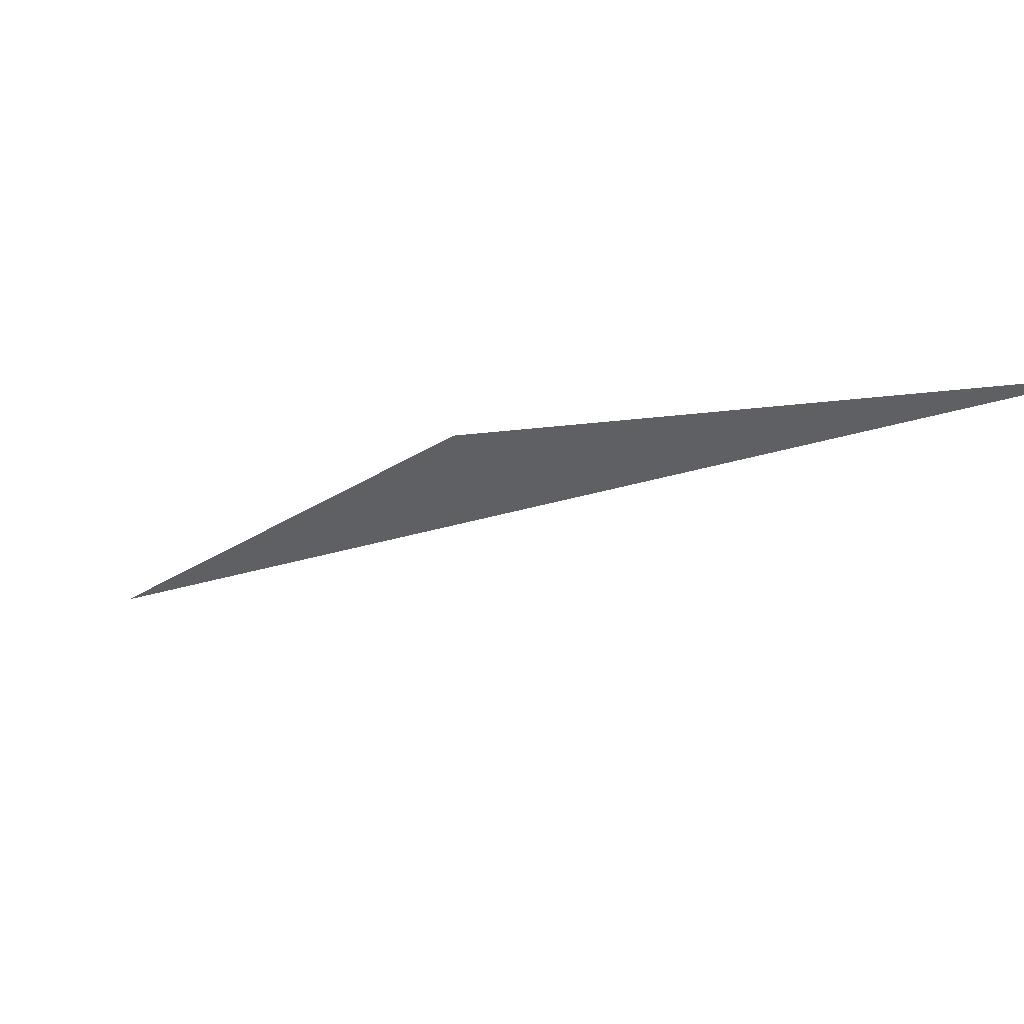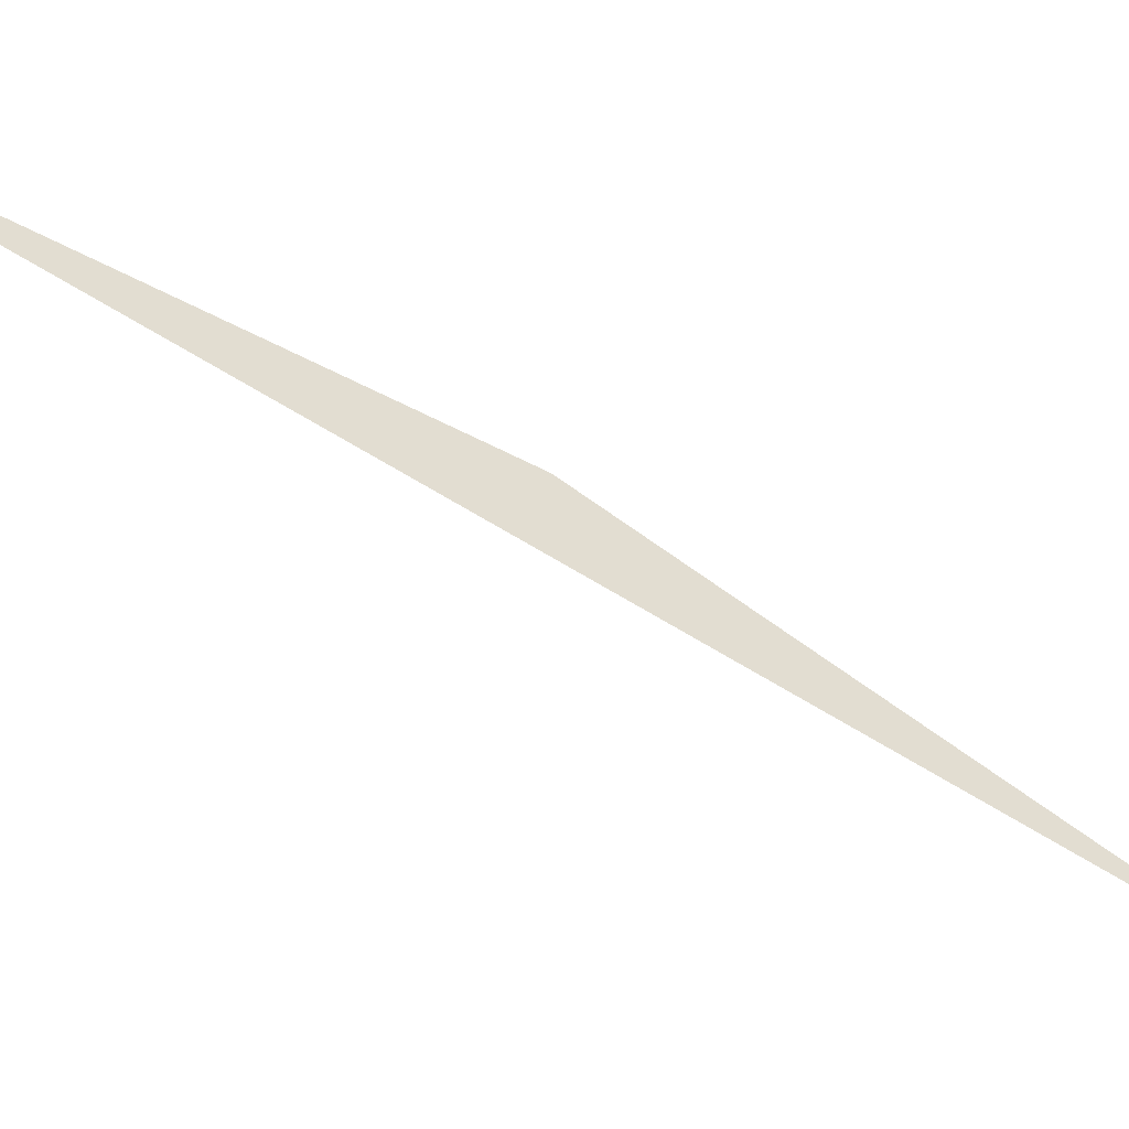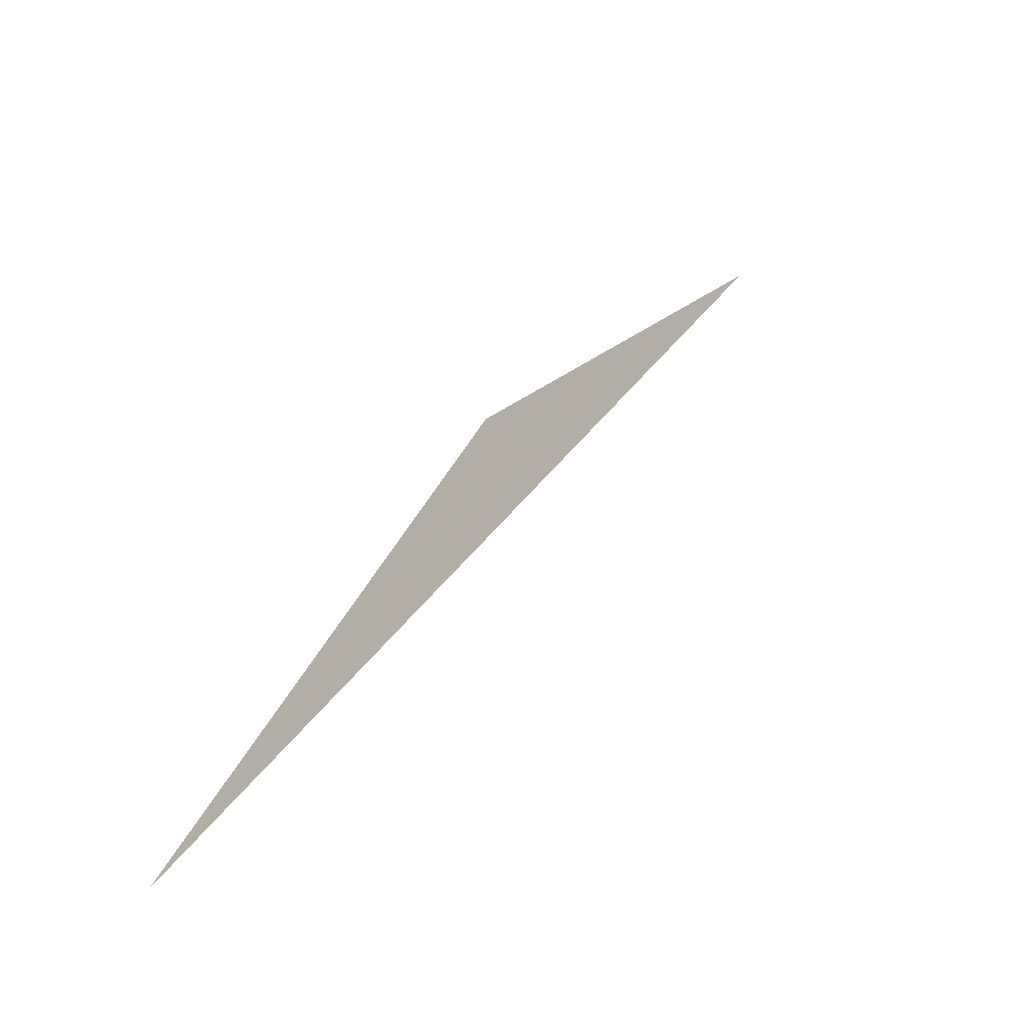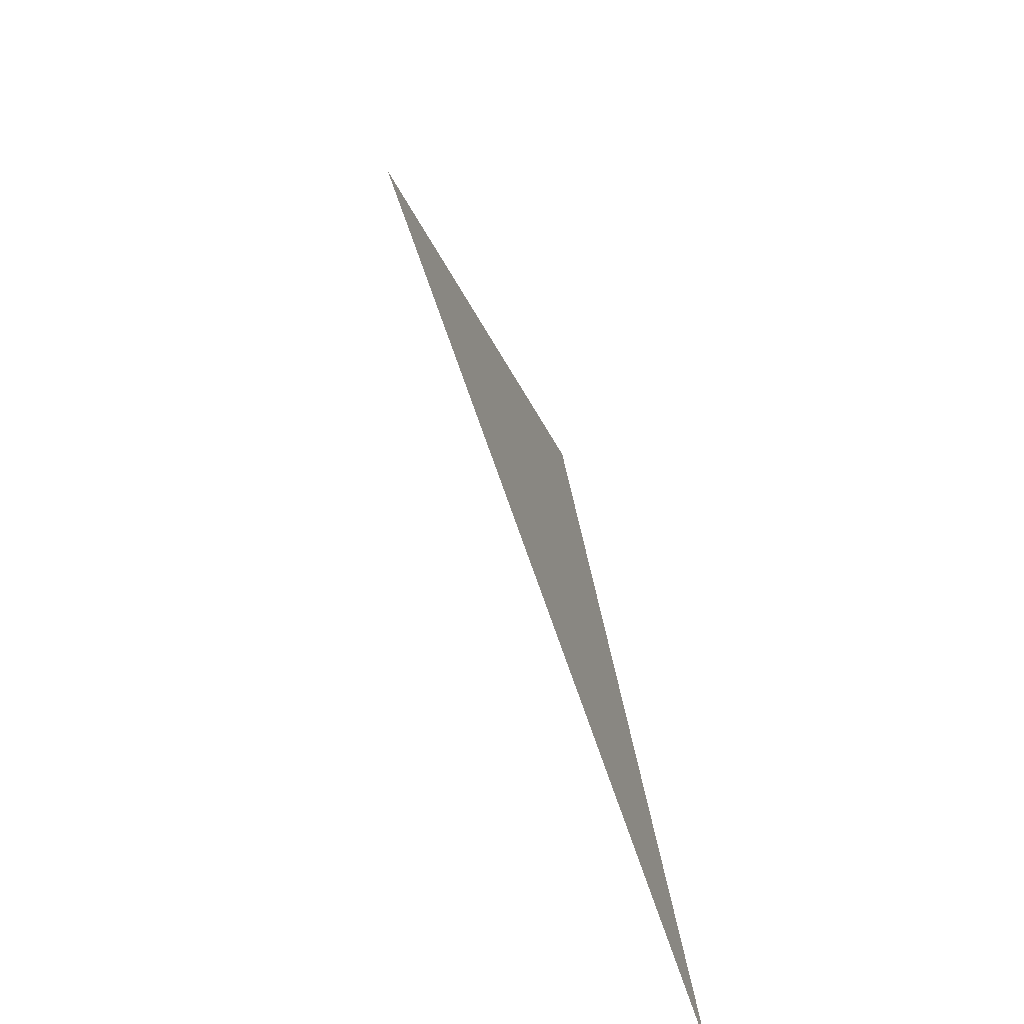
<metadata>
{"format":"obj","ext":"obj","renderer":"f3d","projection":"perspective","resolution":1024,"background":"white","views":[{"elev":-2.3,"azim":122.9,"up":"+Z"},{"elev":-67.5,"azim":32.2,"up":"+Z"},{"elev":26.1,"azim":174.4,"up":"+Z"},{"elev":24.0,"azim":-34.6,"up":"+Z"}]}
</metadata>
<code>
v 128 128 128
v 256 256 256
v 384 256 384
v 512 384 384
v 640 512 512
v 768 512 512
v 768 640 640
v 895.9 768 768
v 1024 895.9 895.9
v 1152 1024 1024
v 1280 1152 1152
v 1408 1280 1280
v 1536 1408 1408
v 1536 1536 1536
v 1664 1664 1664
v 1792 1792 1792
v 1920 1792 1792
v 2048 1920 1920
v 2176 2048 2048
v 2304 2176 2176
v 2432 2176 2176
v 2560 2304 2304
v 2560 2432 2432
v 2688 2560 2560
v 2816 2688 2688
v 2816 2816 2816
v 2944 2816 2816
v 3072 2944 2816
v 3200 3072 2944
v 3328 3072 3072
v 3456 3072 3072
v 3584 3072 3200
v 3712 3200 3328
v 3840 3328 3456
v 3968 3456 3584
v 4096 3584 3712
v 4224 3584 3840
v 4224 3712 3968
v 4352 3840 4096
v 4480 3840 4096
v 4608 3968 4224
v 4608 3968 4352
v 4736 3968 4352
v 4736 3968 4480
v 4864 4096 4608
v 4864 4096 4736
v 4992 4096 4736
v 4992 4096 4864
v 5120 4224 4992
v 5120 4352 5120
v 5120 4352 5248
v 5248 4480 5376
v 5376 4480 5376
v 5504 4480 5504
v 5632 4480 5504
v 5760 4608 5632
v 5760 4736 5632
v 5888 4864 5760
v 6016 4992 5888
v 6144 5120 6016
v 6272 5120 6016
v 6400 5248 6144
v 6400 5376 6144
v 6528 5504 6272
v 6528 5632 6400
v 6656 5760 6400
v 6784 5888 6528
v 6912 6016 6656
v 6912 6144 6784
v 7040 6272 6912
v 7040 6272 7040
v 7168 6272 7040
v 7168 6272 7168
v 7296 6400 7296
v 7424 6400 7296
v 7424 6528 7296
v 7552 6528 7296
v 7680 6656 7424
v 7808 6784 7552
v 7936 6784 7552
v 8064 6912 7680
v 8192 7040 7808
v 8319 7040 7808
v 8319 7168 7936
v 8447 7168 7936
v 8575 7168 7936
v 8575 7296 7936
v 8575 7424 7936
v 8575 7552 7936
v 8575 7680 7936
v 8575 7808 7936
v 8703 7936 7936
v 8703 8064 7936
v 8703 8192 7936
v 8703 8319 7936
v 8703 8447 7936
v 8831 8575 7936
v 8831 8703 7936
v 8831 8831 7936
v 8959 8959 7936
v 8959 9087 7936
v 8959 9215 7936
v 9087 9343 7936
v 9087 9471 7936
v 9087 9599 7936
v 9215 9727 7936
v 9215 9855 7936
v 9215 9983 7936
v 9343 1.011e+04 7936
v 9343 1.024e+04 7936
v 9471 1.024e+04 7936
v 9471 1.024e+04 8064
v 9599 1.037e+04 8064
v 9599 1.05e+04 8064
v 9727 1.062e+04 8064
v 9727 1.075e+04 8064
v 9727 1.088e+04 8064
v 9727 1.101e+04 8064
v 9727 1.114e+04 8064
v 9727 1.126e+04 8064
v 9727 1.139e+04 8064
v 9727 1.152e+04 8064
v 9727 1.165e+04 8064
v 9855 1.178e+04 8064
v 9983 1.19e+04 8064
v 9983 1.203e+04 8064
v 1.011e+04 1.216e+04 8064
v 1.011e+04 1.229e+04 8064
v 1.024e+04 1.242e+04 8064
v 1.024e+04 1.254e+04 8064
v 1.037e+04 1.267e+04 8064
v 1.037e+04 1.28e+04 8064
v 1.037e+04 1.293e+04 8064
v 1.05e+04 1.306e+04 8064
v 1.05e+04 1.318e+04 8064
v 1.05e+04 1.331e+04 8064
v 1.062e+04 1.344e+04 8064
v 1.062e+04 1.357e+04 8064
v 1.075e+04 1.37e+04 8064
v 1.075e+04 1.382e+04 8064
v 1.075e+04 1.395e+04 8064
v 1.075e+04 1.408e+04 8064
v 1.088e+04 1.421e+04 8064
v 1.088e+04 1.434e+04 8064
v 1.101e+04 1.446e+04 8064
v 1.101e+04 1.459e+04 8064
v 1.101e+04 1.472e+04 8064
v 1.114e+04 1.485e+04 8064
v 1.114e+04 1.498e+04 8064
v 1.126e+04 1.51e+04 8064
v 1.126e+04 1.523e+04 8064
v 1.126e+04 1.536e+04 8064
v 1.139e+04 1.549e+04 8064
v 1.152e+04 1.562e+04 8064
v 1.165e+04 1.574e+04 8064
v 1.165e+04 1.587e+04 8064
v 1.178e+04 1.6e+04 8064
v 1.19e+04 1.613e+04 8064
v 1.19e+04 1.626e+04 8064
v 1.203e+04 16383 8064
v 1.203e+04 1.651e+04 8064
v 1.216e+04 1.651e+04 8064
v 1.229e+04 1.664e+04 8064
v 1.229e+04 1.677e+04 8064
v 1.242e+04 1.689e+04 8064
v 1.242e+04 1.702e+04 8064
v 1.242e+04 1.715e+04 8064
v 1.254e+04 1.728e+04 8064
v 1.254e+04 1.741e+04 8064
v 1.267e+04 1.741e+04 8064
v 1.267e+04 1.753e+04 8064
v 1.267e+04 1.766e+04 8064
v 1.267e+04 1.779e+04 8064
v 1.28e+04 1.792e+04 8064
v 1.28e+04 1.805e+04 8064
v 1.28e+04 1.817e+04 8064
v 1.28e+04 1.83e+04 8064
v 1.293e+04 1.843e+04 8064
v 1.293e+04 1.856e+04 8064
v 1.293e+04 1.869e+04 8064
v 1.293e+04 1.881e+04 8064
v 1.306e+04 1.894e+04 8064
v 1.318e+04 1.894e+04 8064
v 1.318e+04 1.907e+04 8064
v 1.318e+04 1.92e+04 8064
v 1.318e+04 1.933e+04 8064
v 1.318e+04 1.945e+04 8064
v 1.318e+04 1.958e+04 8064
v 1.331e+04 1.971e+04 8064
v 1.331e+04 1.984e+04 8064
v 1.331e+04 1.997e+04 8064
v 1.344e+04 2.009e+04 8064
v 1.344e+04 2.022e+04 8064
v 1.344e+04 2.035e+04 8064
v 1.357e+04 2.048e+04 8064
v 1.357e+04 2.061e+04 8064
v 1.357e+04 2.073e+04 8064
v 1.357e+04 2.086e+04 8064
v 1.37e+04 2.099e+04 8064
v 1.37e+04 2.112e+04 8064
v 1.37e+04 2.125e+04 8064
v 1.382e+04 2.137e+04 8064
v 1.382e+04 2.15e+04 8064
v 1.382e+04 2.163e+04 8064
v 1.395e+04 2.176e+04 8064
v 1.395e+04 2.189e+04 8064
v 1.408e+04 2.201e+04 8064
v 1.408e+04 2.214e+04 8064
v 1.408e+04 2.227e+04 8064
v 1.421e+04 2.227e+04 8064
v 1.421e+04 2.24e+04 8064
v 1.421e+04 2.253e+04 8064
v 1.434e+04 2.265e+04 8064
v 1.434e+04 2.278e+04 8064
v 1.434e+04 2.291e+04 8064
v 1.446e+04 2.304e+04 8064
v 1.446e+04 2.317e+04 8064
v 1.459e+04 2.317e+04 8064
v 1.459e+04 2.329e+04 8064
v 1.459e+04 2.342e+04 8064
v 1.459e+04 2.355e+04 8064
v 1.459e+04 2.368e+04 8064
v 1.459e+04 2.381e+04 8064
v 1.472e+04 2.393e+04 8064
v 1.472e+04 2.406e+04 8064
v 1.472e+04 2.419e+04 8064
v 1.472e+04 2.432e+04 8064
v 1.485e+04 2.445e+04 8064
v 1.485e+04 2.457e+04 8064
v 1.498e+04 2.47e+04 8064
v 1.498e+04 2.483e+04 8064
v 1.51e+04 2.496e+04 8064
v 1.51e+04 2.509e+04 8064
v 1.51e+04 2.521e+04 8064
v 1.51e+04 2.534e+04 8064
v 1.51e+04 2.547e+04 8064
v 1.523e+04 2.56e+04 8064
v 1.523e+04 2.573e+04 8064
v 1.523e+04 2.585e+04 8064
v 1.536e+04 2.585e+04 8064
v 1.536e+04 2.598e+04 8064
v 1.549e+04 2.598e+04 8064
v 1.562e+04 2.598e+04 8064
v 1.574e+04 2.598e+04 8064
v 1.587e+04 2.598e+04 8064
v 1.6e+04 2.598e+04 8064
v 1.613e+04 2.598e+04 8064
v 1.626e+04 2.598e+04 8064
v 16383 2.598e+04 8064
v 1.651e+04 2.598e+04 8064
v 1.664e+04 2.598e+04 8064
v 1.677e+04 2.598e+04 8064
v 1.689e+04 2.598e+04 8064
v 1.702e+04 2.598e+04 8064
v 1.715e+04 2.598e+04 8064
f -62 -125 -188

</code>
